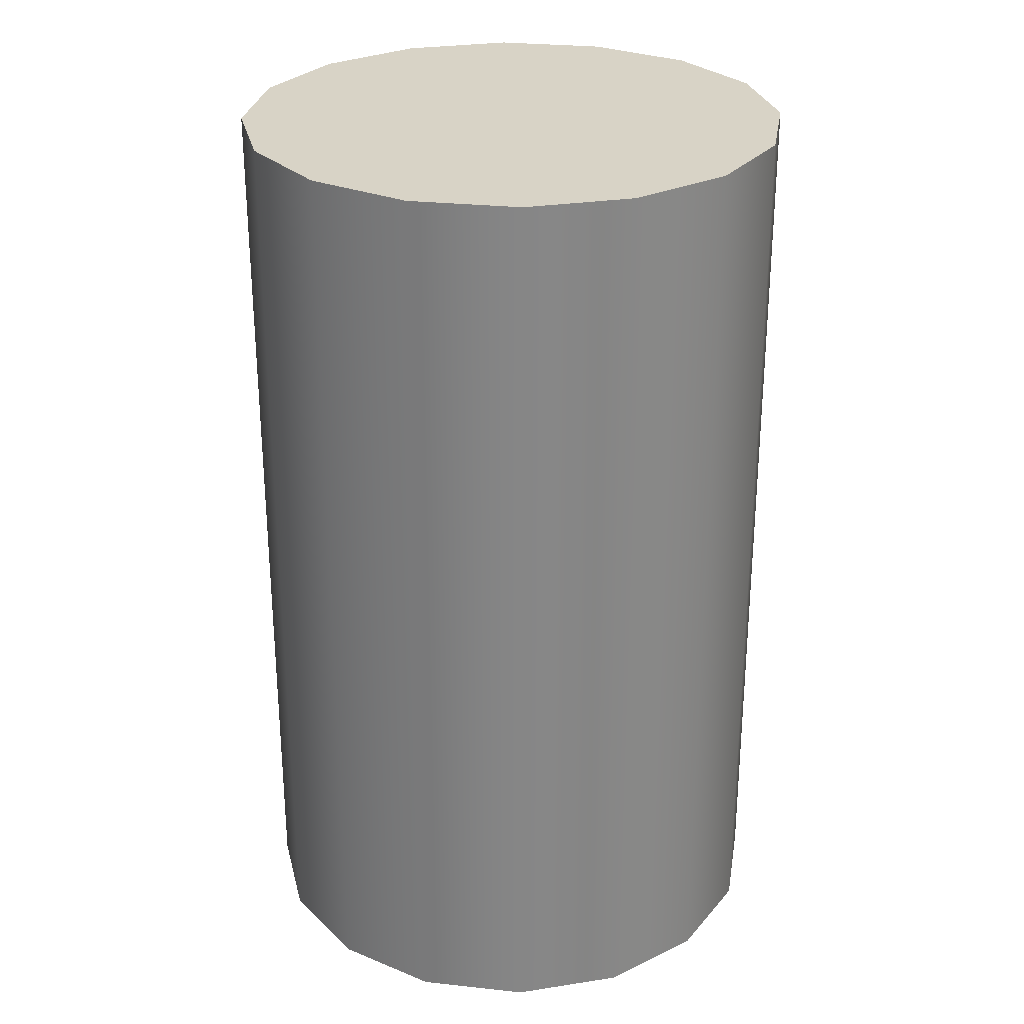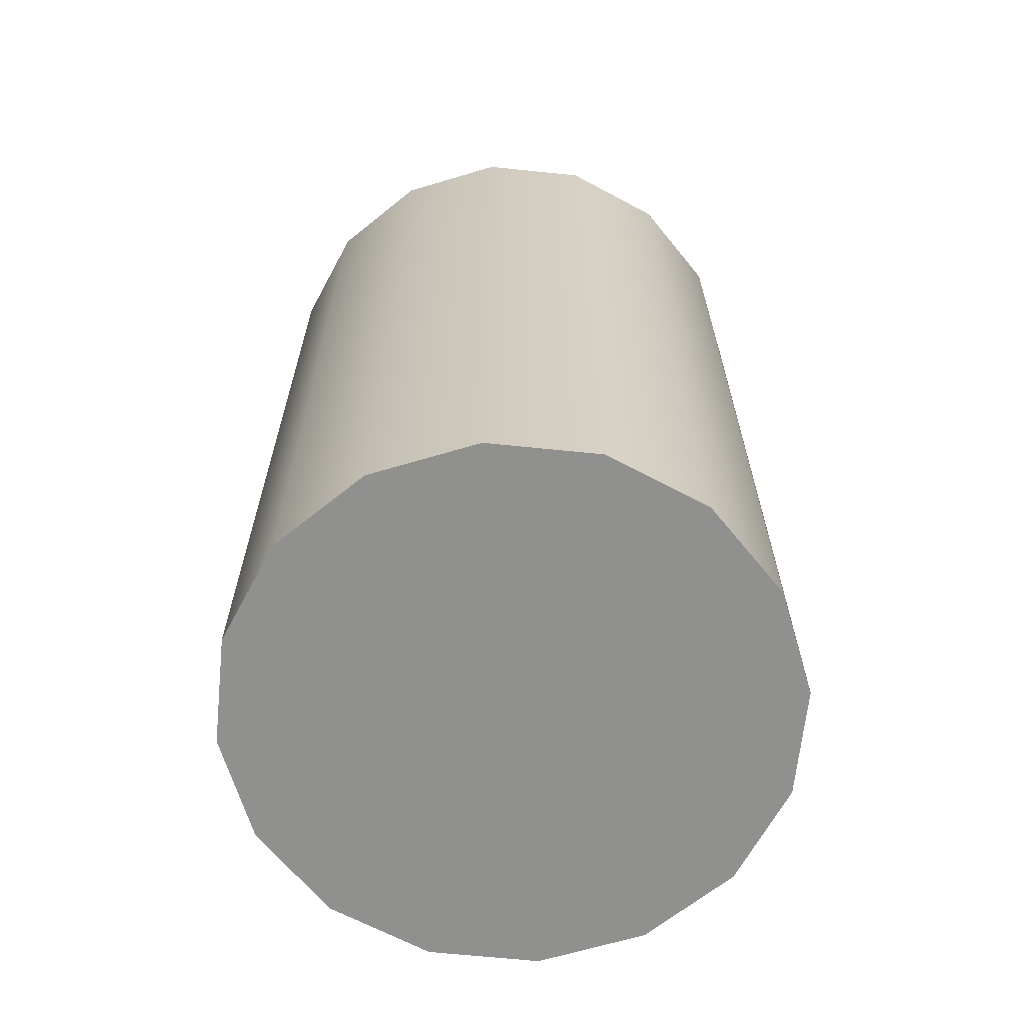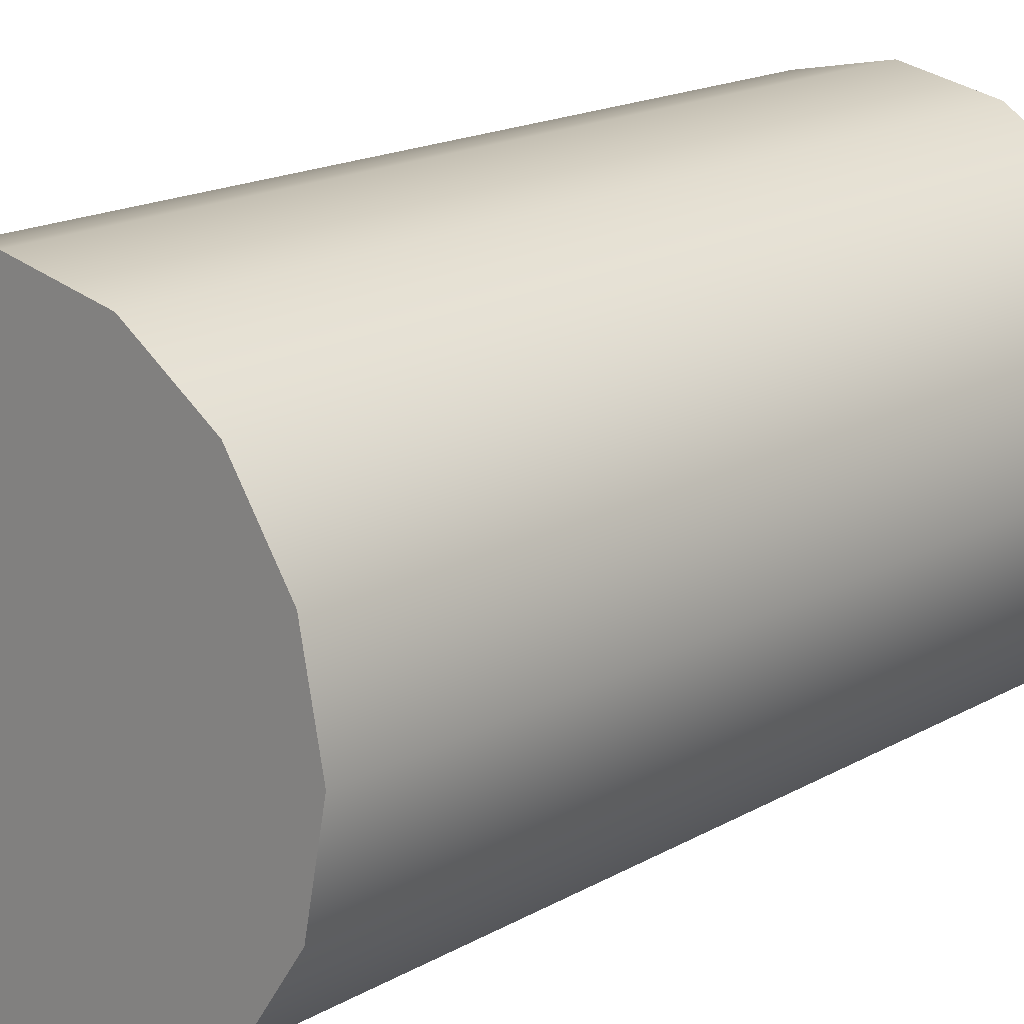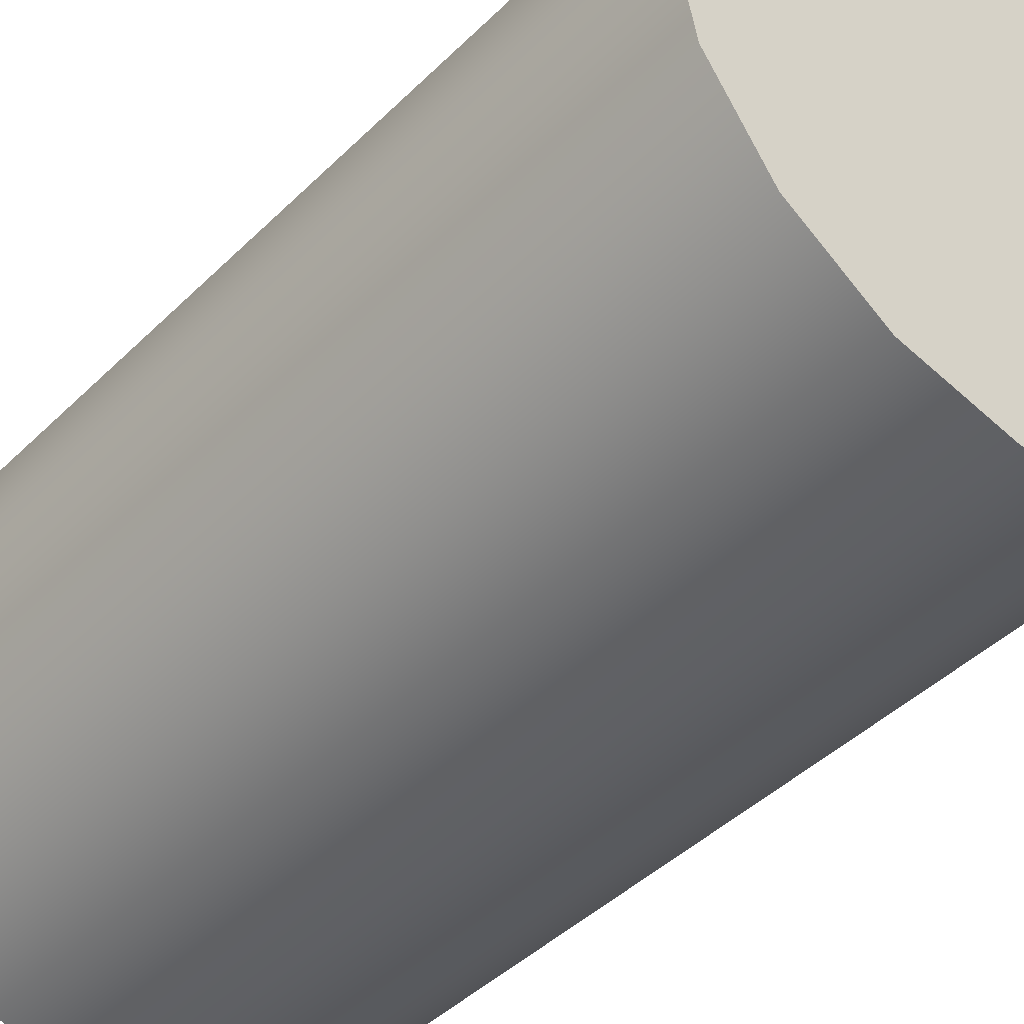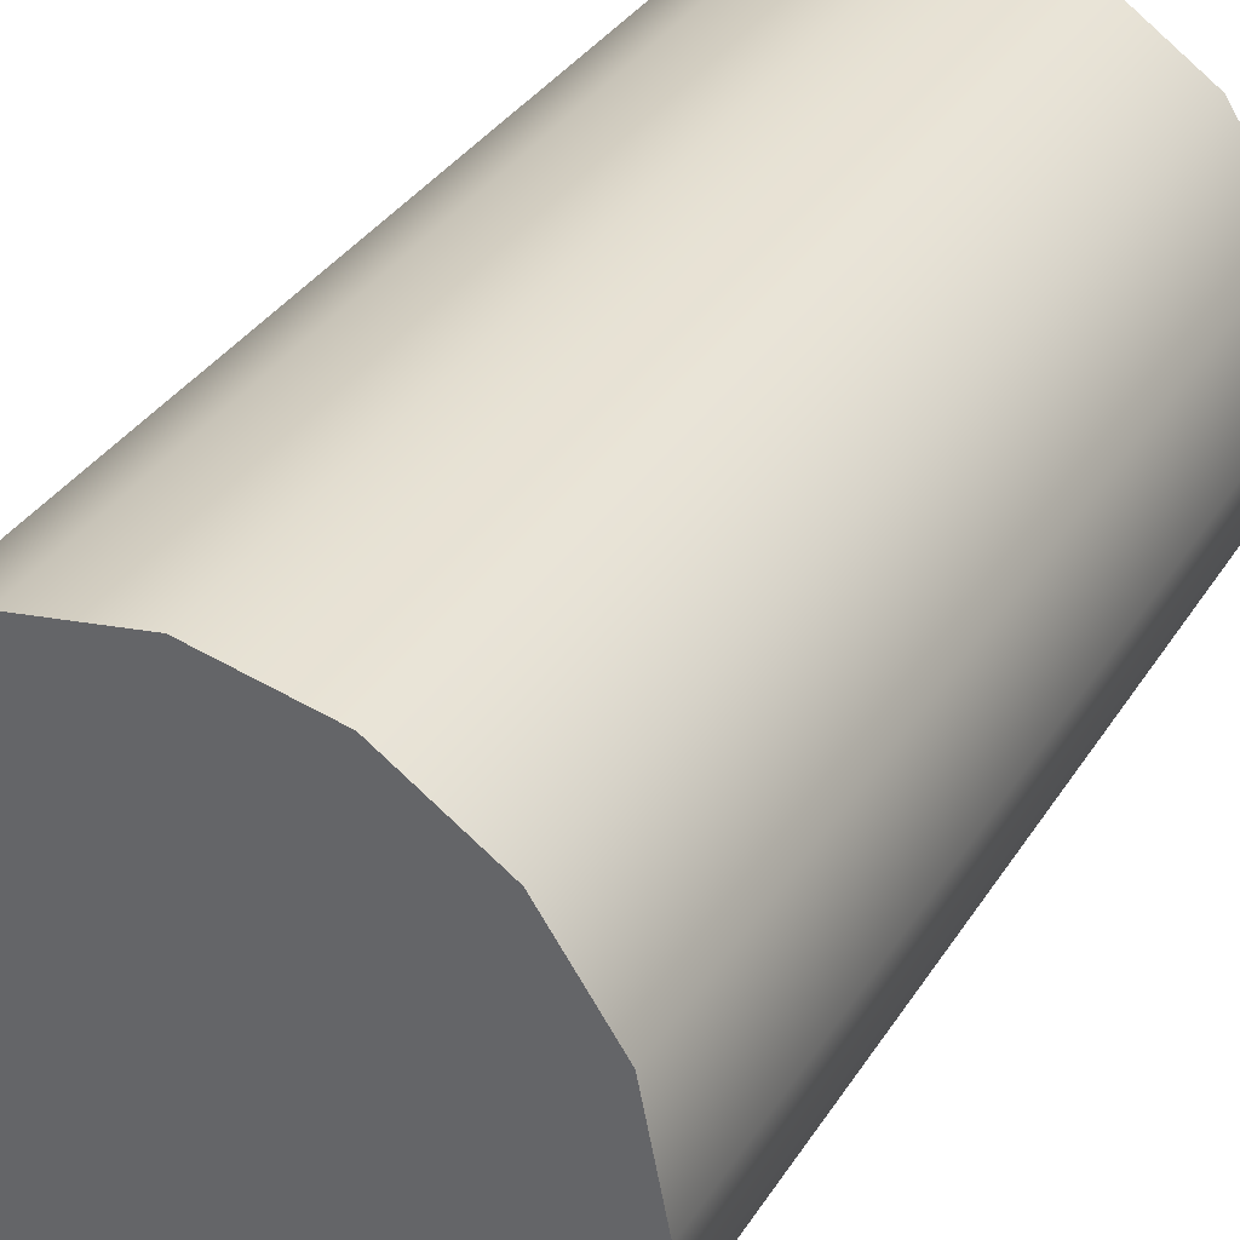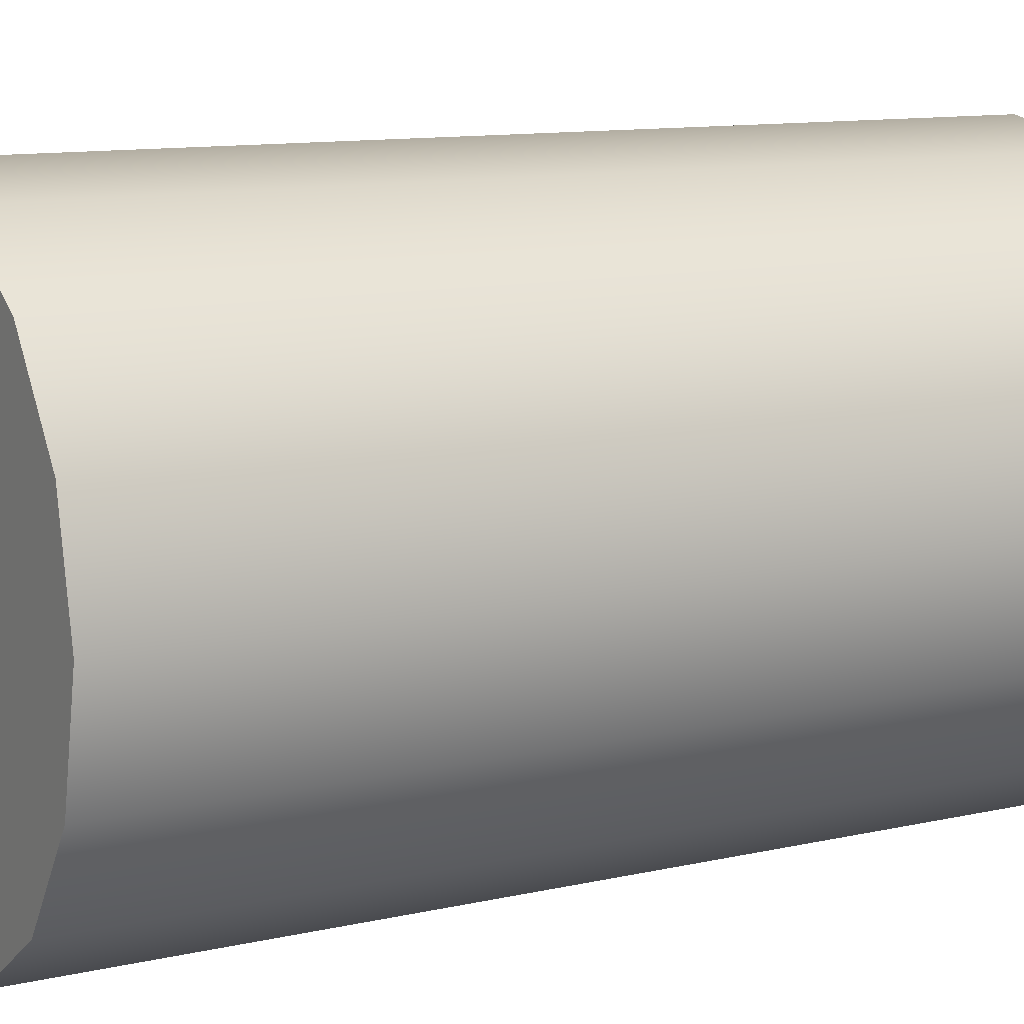
<metadata>
{"format":"obj","ext":"obj","renderer":"f3d","projection":"perspective","resolution":1024,"background":"white","views":[{"elev":28.1,"azim":20.5,"up":"+Y"},{"elev":-65.6,"azim":-107.1,"up":"+Y"},{"elev":17.8,"azim":-137.5,"up":"+Z"},{"elev":-43.7,"azim":-41.2,"up":"+Z"},{"elev":35.0,"azim":28.2,"up":"+Z"},{"elev":10.7,"azim":59.7,"up":"+Z"}]}
</metadata>
<code>
v  0 -0.005009 0
v  0.002772 -0.005009 -0.001148
v  0.003 -0.005009 0
v  0.002121 -0.005009 -0.002121
v  0.001148 -0.005009 -0.002772
v  0 -0.005009 -0.003
v  -0.001148 -0.005009 -0.002772
v  -0.002121 -0.005009 -0.002121
v  -0.002772 -0.005009 -0.001148
v  -0.003 -0.005009 0
v  -0.002772 -0.005009 0.001148
v  -0.002121 -0.005009 0.002121
v  -0.001148 -0.005009 0.002772
v  0 -0.005009 0.003
v  0.001148 -0.005009 0.002772
v  0.002121 -0.005009 0.002121
v  0.002772 -0.005009 0.001148
v  0.002772 0.004991 -0.001148
v  0.003 0.004991 0
v  0.002772 0.004991 0.001148
v  0.002121 0.004991 0.002121
v  0.001148 0.004991 0.002772
v  0 0.004991 0.003
v  -0.001148 0.004991 0.002772
v  -0.002121 0.004991 0.002121
v  -0.002772 0.004991 0.001148
v  -0.003 0.004991 0
v  -0.002772 0.004991 -0.001148
v  -0.002121 0.004991 -0.002121
v  -0.001148 0.004991 -0.002772
v  0 0.004991 -0.003
v  0.001148 0.004991 -0.002772
v  0.002121 0.004991 -0.002121
v  0 0.004991 0
g Cylinder002_Cylinder002Mesh
f 1 2 3
f 1 4 2
f 1 5 4
f 1 6 5
f 1 7 6
f 1 8 7
f 1 9 8
f 1 10 9
f 1 11 10
f 1 12 11
f 1 13 12
f 1 14 13
f 1 15 14
f 1 16 15
f 1 17 16
f 1 3 17
f 3 18 19
f 18 3 2
f 17 3 19
f 17 19 20
f 16 17 20
f 16 20 21
f 15 16 21
f 15 21 22
f 14 15 22
f 14 22 23
f 13 14 23
f 13 23 24
f 12 13 24
f 12 24 25
f 11 12 25
f 11 25 26
f 10 11 26
f 10 26 27
f 9 10 27
f 9 27 28
f 8 9 28
f 8 28 29
f 7 8 29
f 7 29 30
f 6 7 30
f 6 30 31
f 5 6 31
f 5 31 32
f 2 33 18
f 2 4 33
f 4 32 33
f 4 5 32
f 34 19 18
f 34 18 33
f 34 33 32
f 34 32 31
f 34 31 30
f 34 30 29
f 34 29 28
f 34 28 27
f 34 27 26
f 34 26 25
f 34 25 24
f 34 24 23
f 34 23 22
f 34 22 21
f 34 21 20
f 34 20 19

</code>
